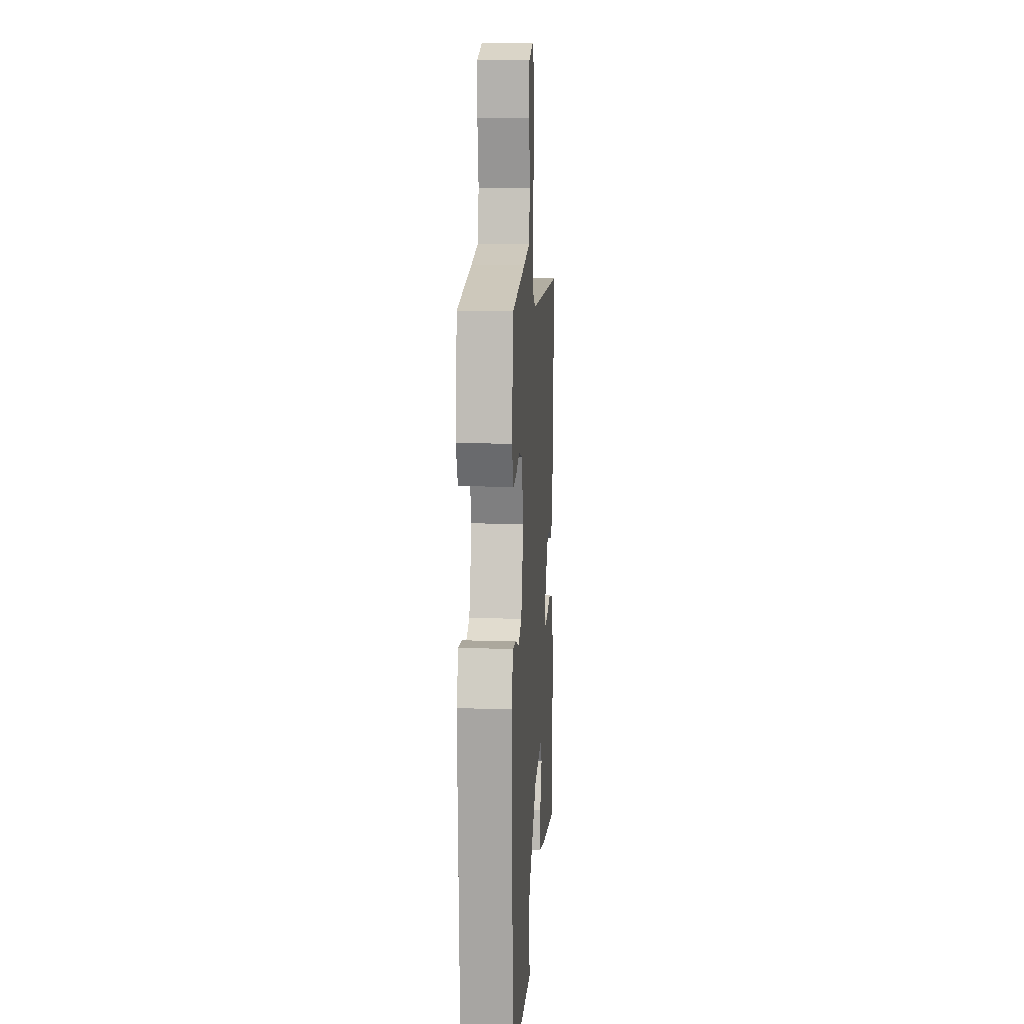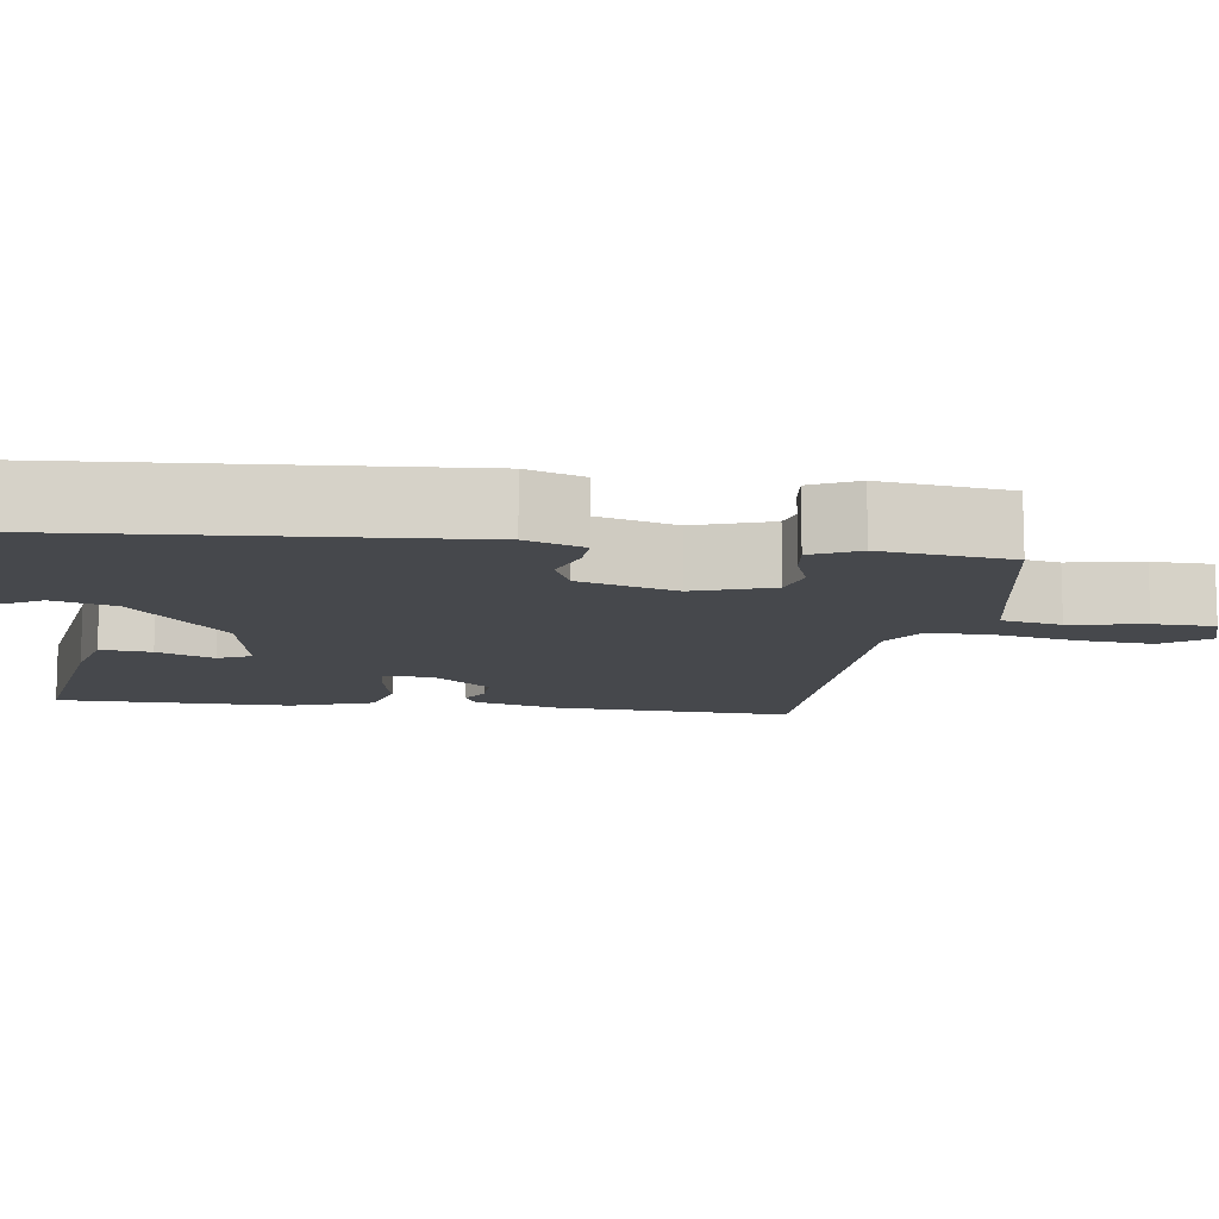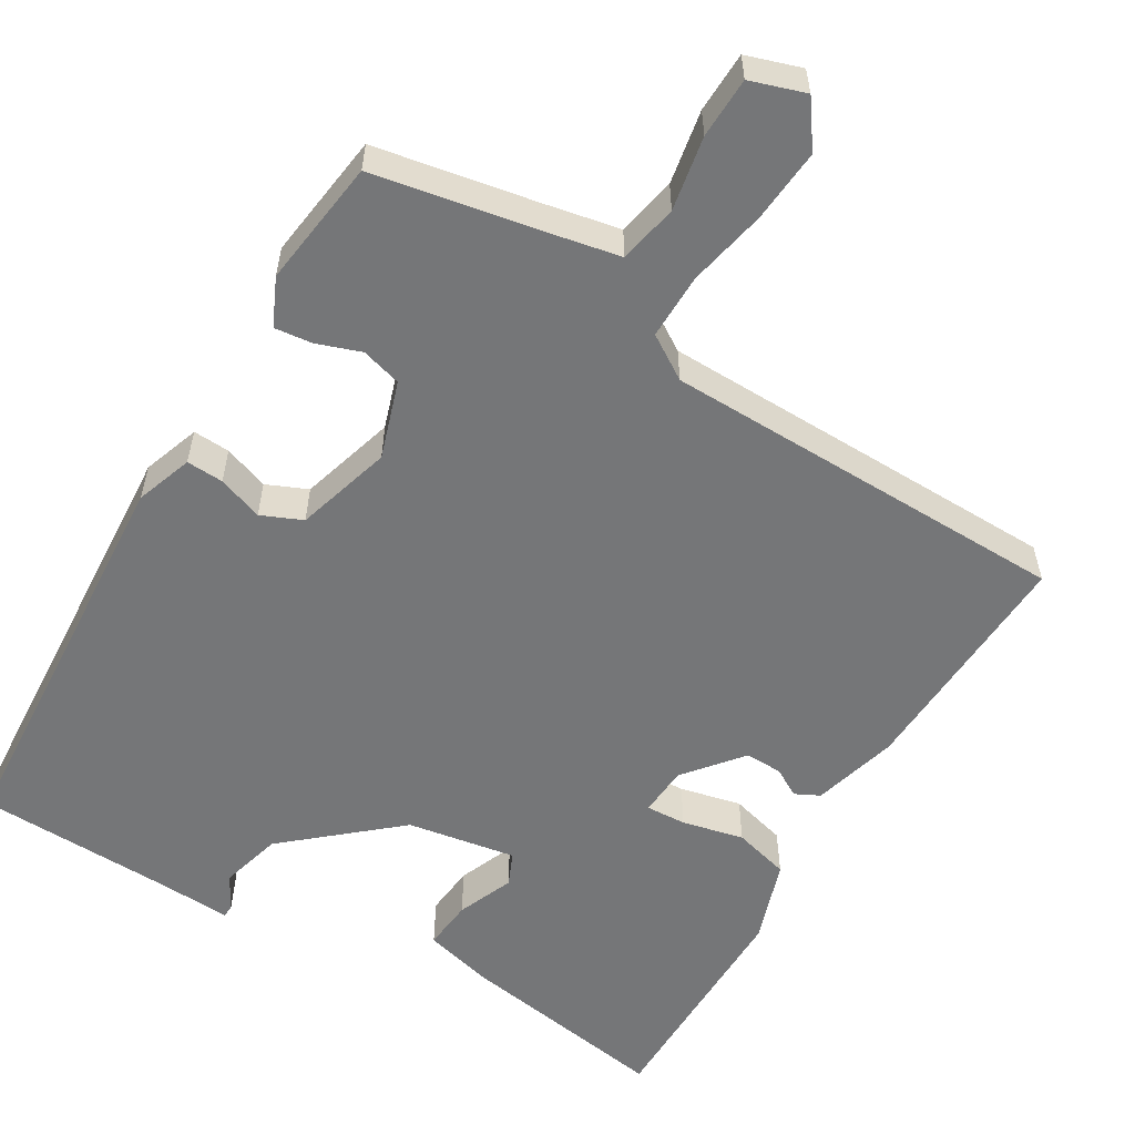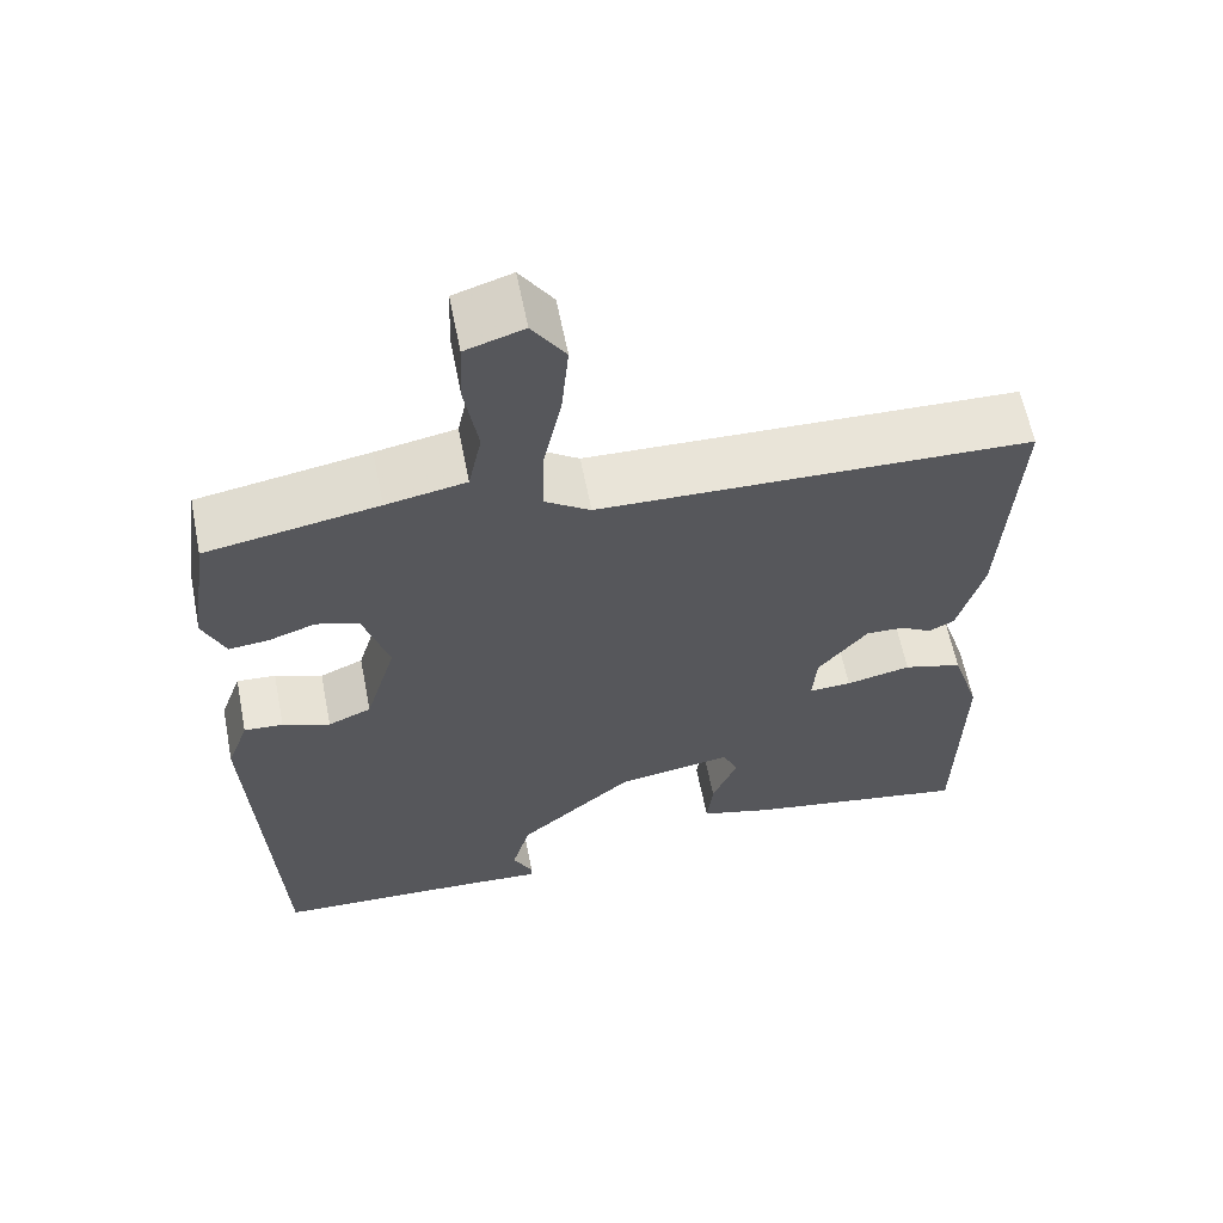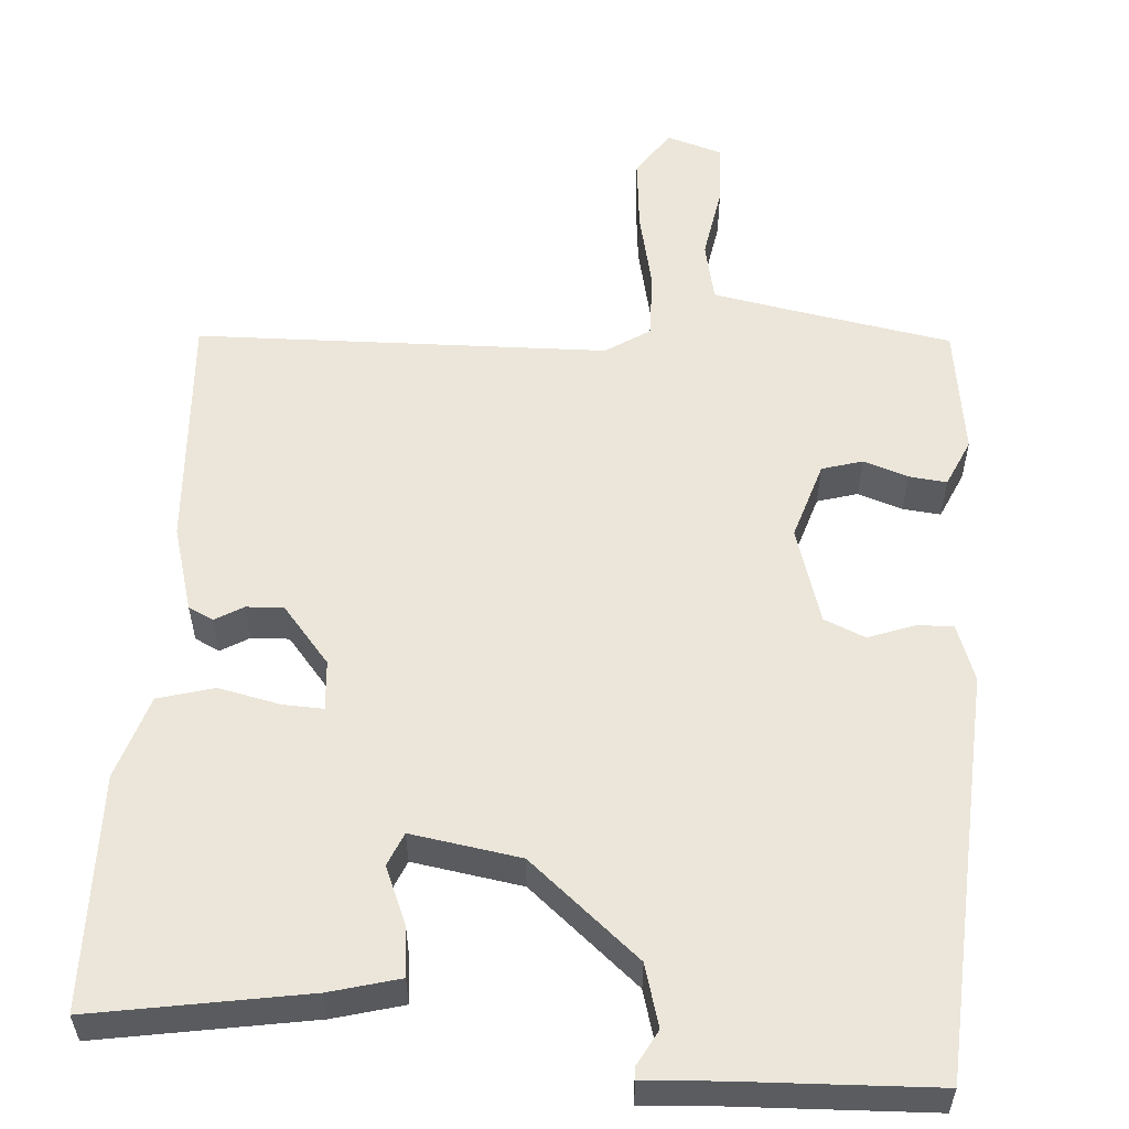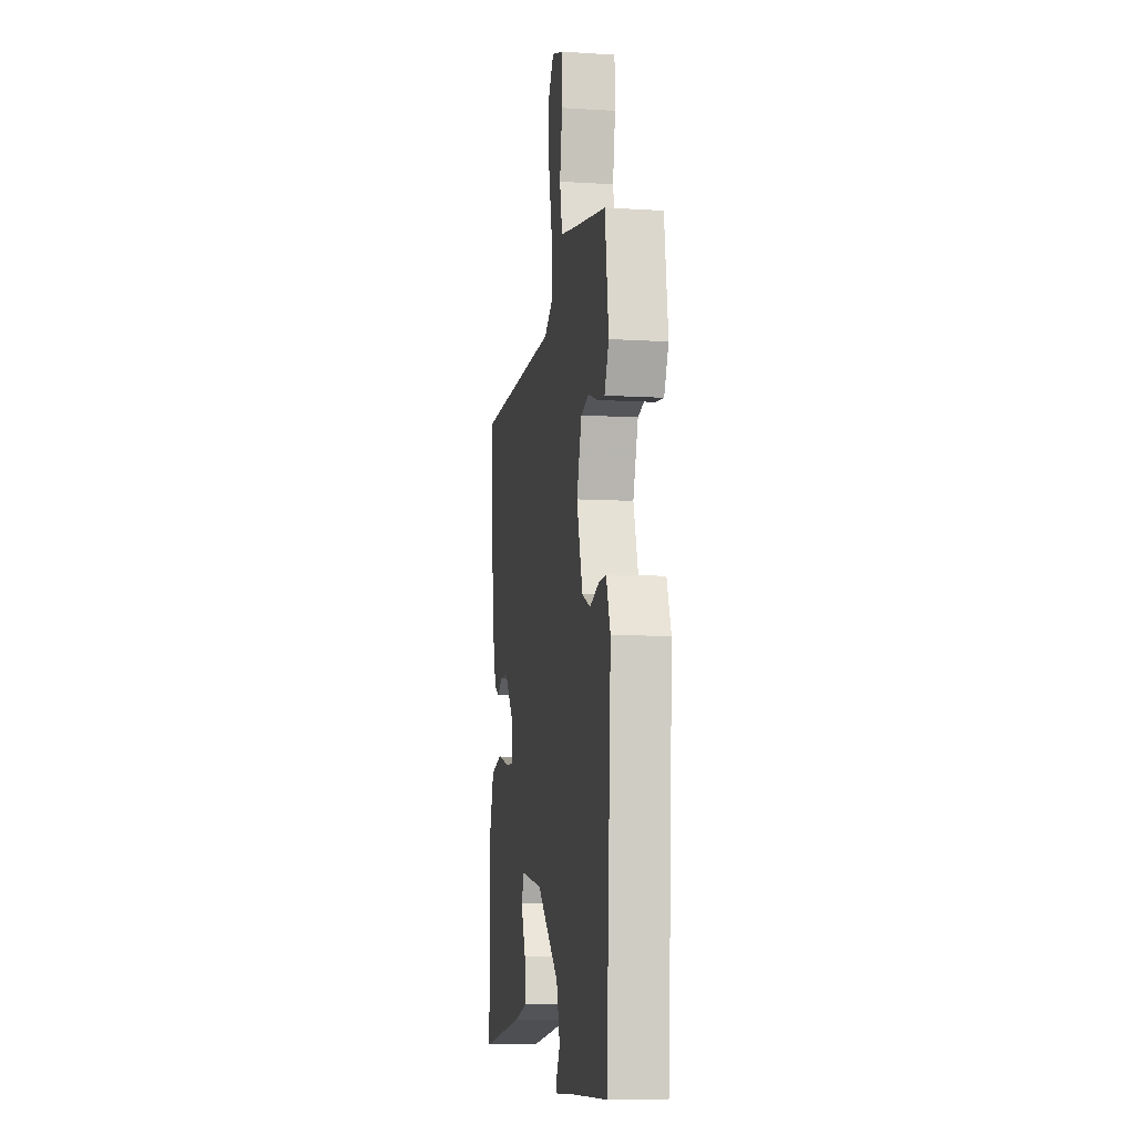
<metadata>
{"format":"obj","ext":"obj","renderer":"f3d","projection":"perspective","resolution":1024,"background":"white","views":[{"elev":12.2,"azim":-85.9,"up":"+Z"},{"elev":-11.4,"azim":-97.0,"up":"+Y"},{"elev":-56.8,"azim":-30.2,"up":"+Y"},{"elev":60.9,"azim":-11.2,"up":"+Z"},{"elev":56.4,"azim":-175.8,"up":"+Y"},{"elev":-8.3,"azim":-99.6,"up":"+Z"}]}
</metadata>
<code>
v 0.487 0.07 0.441
v 0.469 0.07 0.139
v 0.438 0.07 0.031
v 0.407 0.07 0.016
v 0.371 0.07 0.037
v 0.324 0.07 0.039
v 0.264 0.07 -0.033
v 0.259 0.07 -0.096
v 0.31 0.07 -0.094
v 0.388 0.07 -0.077
v 0.459 0.07 -0.097
v 0.493 0.07 -0.203
v 0.487 0.07 -0.498
v 0.217 0.07 -0.452
v 0.129 0.07 -0.428
v 0.136 0.07 -0.364
v 0.166 0.07 -0.293
v 0.148 0.07 -0.251
v 0.01 0.07 -0.273
v -0.129 0.07 -0.39
v -0.151 0.07 -0.468
v -0.127 0.07 -0.512
v -0.128 0.07 -0.528
v -0.227 0.07 -0.522
v -0.47 0.07 -0.512
v -0.498 0.07 0
v -0.472 0.07 0.072
v -0.425 0.07 0.069
v -0.368 0.07 0.048
v -0.316 0.07 0.07
v -0.279 0.07 0.192
v -0.31 0.07 0.29
v -0.361 0.07 0.305
v -0.417 0.07 0.286
v -0.465 0.07 0.281
v -0.492 0.07 0.341
v -0.469 0.07 0.503
v -0.263 0.07 0.539
v -0.167 0.07 0.557
v -0.151 0.07 0.632
v -0.167 0.07 0.726
v -0.164 0.07 0.803
v -0.094 0.07 0.825
v -0.054 0.07 0.767
v -0.063 0.07 0.674
v -0.085 0.07 0.574
v -0.087 0.07 0.491
v -0.032 0.07 0.455
v 0.487 0 0.441
v 0.469 0 0.139
v 0.438 0 0.031
v 0.407 0 0.016
v 0.371 0 0.037
v 0.324 0 0.039
v 0.264 0 -0.033
v 0.259 0 -0.096
v 0.31 0 -0.094
v 0.388 0 -0.077
v 0.459 0 -0.097
v 0.493 0 -0.203
v 0.487 0 -0.498
v 0.217 0 -0.452
v 0.129 0 -0.428
v 0.136 0 -0.364
v 0.166 0 -0.293
v 0.148 0 -0.251
v 0.01 0 -0.273
v -0.129 0 -0.39
v -0.151 0 -0.468
v -0.127 0 -0.512
v -0.128 0 -0.528
v -0.227 0 -0.522
v -0.47 0 -0.512
v -0.498 0 0
v -0.472 0 0.072
v -0.425 0 0.069
v -0.368 0 0.048
v -0.316 0 0.07
v -0.279 0 0.192
v -0.31 0 0.29
v -0.361 0 0.305
v -0.417 0 0.286
v -0.465 0 0.281
v -0.492 0 0.341
v -0.469 0 0.503
v -0.263 0 0.539
v -0.167 0 0.557
v -0.151 0 0.632
v -0.167 0 0.726
v -0.164 0 0.803
v -0.094 0 0.825
v -0.054 0 0.767
v -0.063 0 0.674
v -0.085 0 0.574
v -0.087 0 0.491
v -0.032 0 0.455
f 44 45 46
f 43 44 46
f 42 43 46
f 41 42 46
f 40 41 46
f 39 40 46 47
f 38 39 47
f 38 47 48
f 37 38 48
f 36 37 48
f 35 36 48
f 34 35 48
f 33 34 48
f 27 28 29
f 26 27 29
f 25 26 29
f 24 25 29
f 24 29 30
f 21 22 23 24
f 24 30 31
f 21 24 31
f 20 21 31
f 15 16 17
f 14 15 17
f 13 14 17
f 12 13 17
f 11 12 17
f 10 11 17
f 9 10 17
f 8 9 17 18
f 7 8 18 19
f 3 4 5
f 2 3 5
f 1 2 5
f 48 1 5
f 48 5 6
f 32 33 48
f 6 7 19
f 48 6 19
f 32 48 19
f 31 32 19
f 19 20 31
f 94 93 92
f 94 92 91
f 94 91 90
f 94 90 89
f 94 89 88
f 95 94 88 87
f 95 87 86
f 96 95 86
f 96 86 85
f 96 85 84
f 96 84 83
f 96 83 82
f 96 82 81
f 77 76 75
f 77 75 74
f 77 74 73
f 77 73 72
f 78 77 72
f 72 71 70 69
f 79 78 72
f 79 72 69
f 79 69 68
f 65 64 63
f 65 63 62
f 65 62 61
f 65 61 60
f 65 60 59
f 65 59 58
f 65 58 57
f 66 65 57 56
f 67 66 56 55
f 53 52 51
f 53 51 50
f 53 50 49
f 53 49 96
f 54 53 96
f 96 81 80
f 67 55 54
f 67 54 96
f 67 96 80
f 67 80 79
f 79 68 67
f 1 49 50 2
f 2 50 51 3
f 3 51 52 4
f 4 52 53 5
f 5 53 54 6
f 6 54 55 7
f 7 55 56 8
f 8 56 57 9
f 9 57 58 10
f 10 58 59 11
f 11 59 60 12
f 12 60 61 13
f 13 61 62 14
f 14 62 63 15
f 15 63 64 16
f 16 64 65 17
f 17 65 66 18
f 18 66 67 19
f 19 67 68 20
f 20 68 69 21
f 21 69 70 22
f 22 70 71 23
f 23 71 72 24
f 24 72 73 25
f 25 73 74 26
f 26 74 75 27
f 27 75 76 28
f 28 76 77 29
f 29 77 78 30
f 30 78 79 31
f 31 79 80 32
f 32 80 81 33
f 33 81 82 34
f 34 82 83 35
f 35 83 84 36
f 36 84 85 37
f 37 85 86 38
f 38 86 87 39
f 39 87 88 40
f 40 88 89 41
f 41 89 90 42
f 42 90 91 43
f 43 91 92 44
f 44 92 93 45
f 45 93 94 46
f 46 94 95 47
f 47 95 96 48
f 48 96 49 1

</code>
